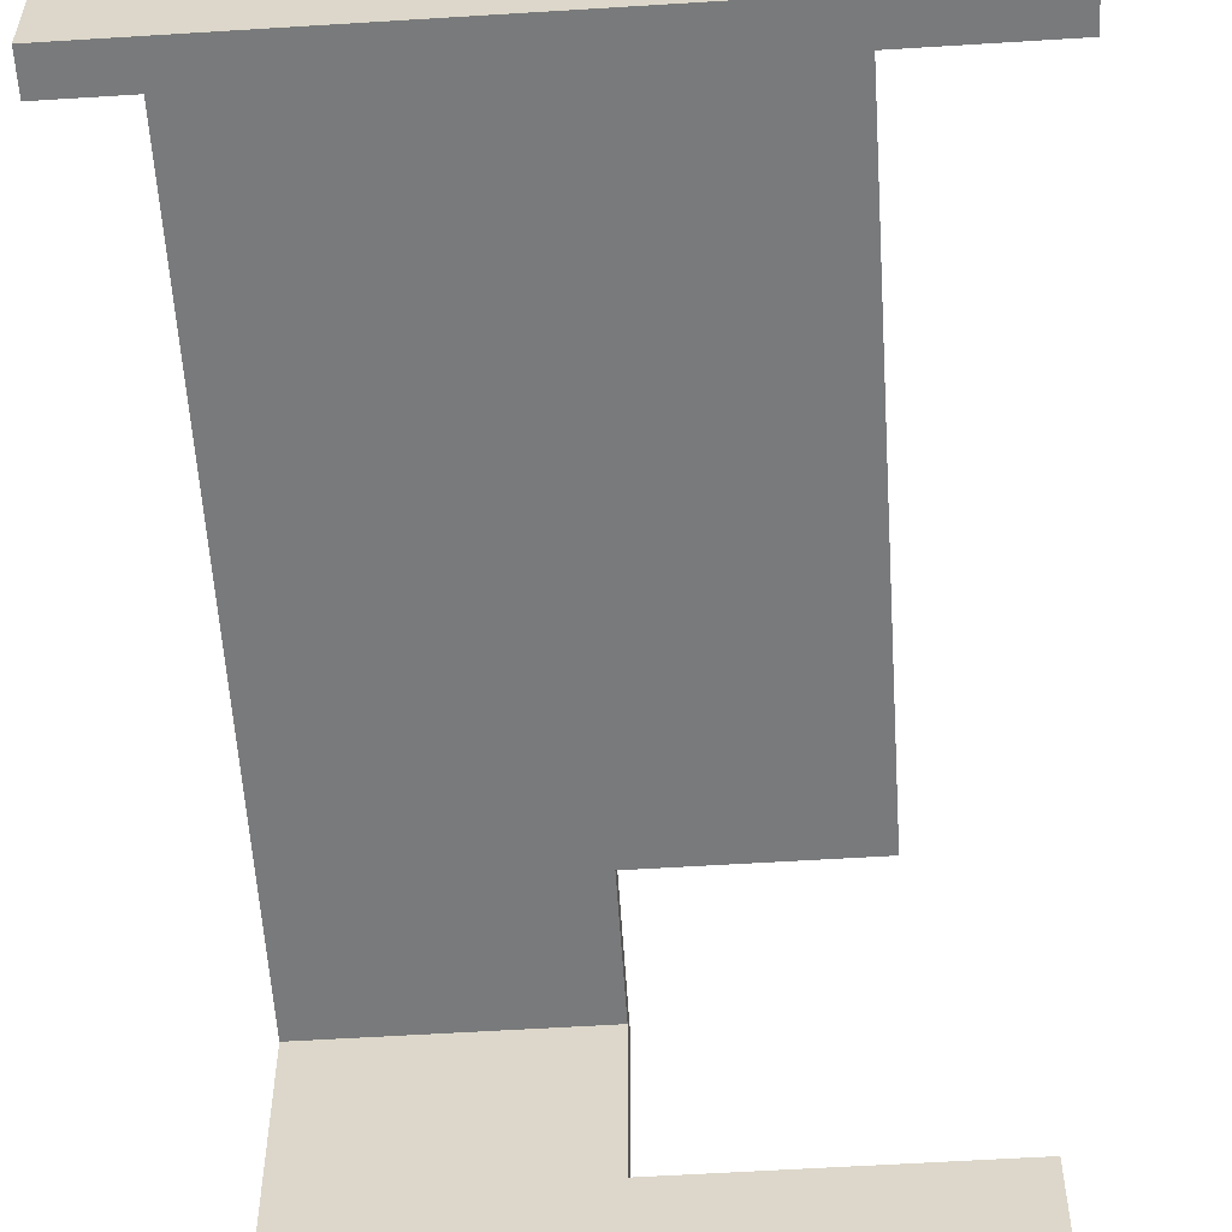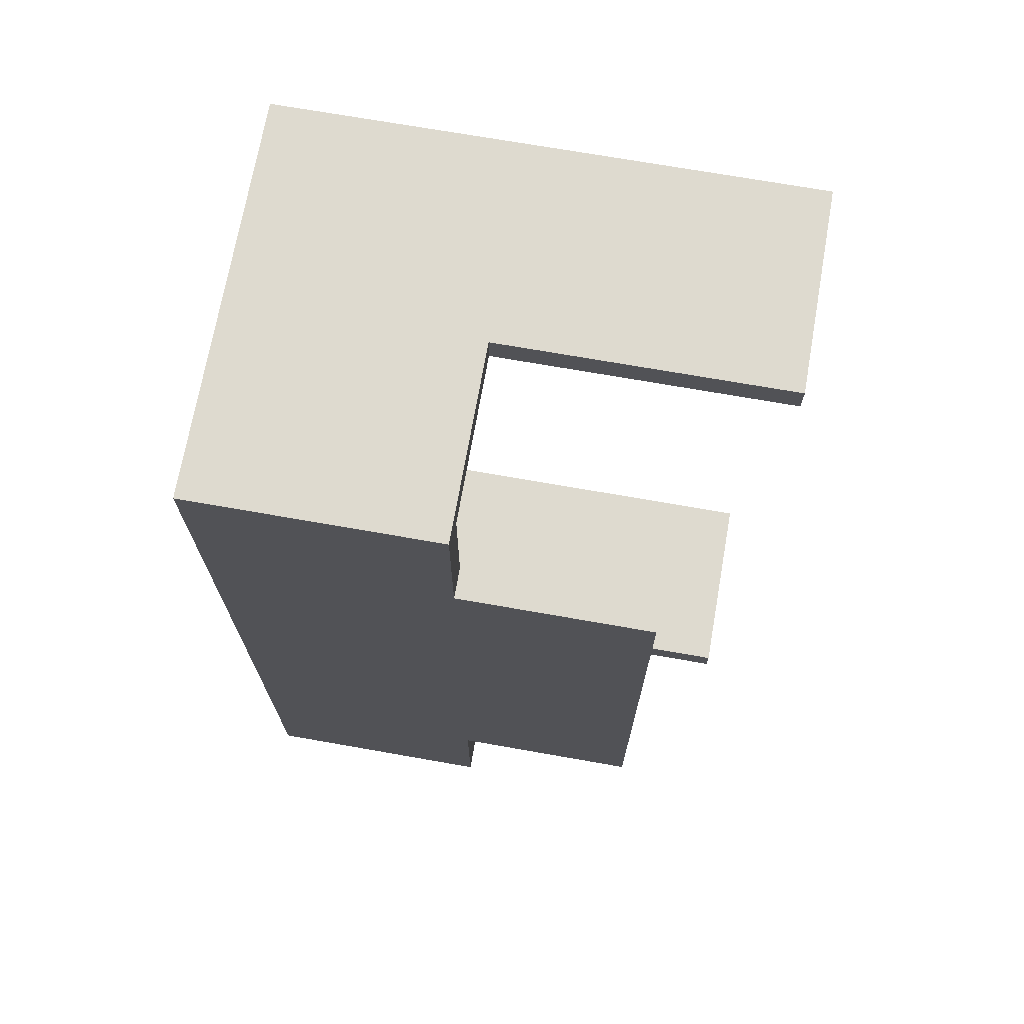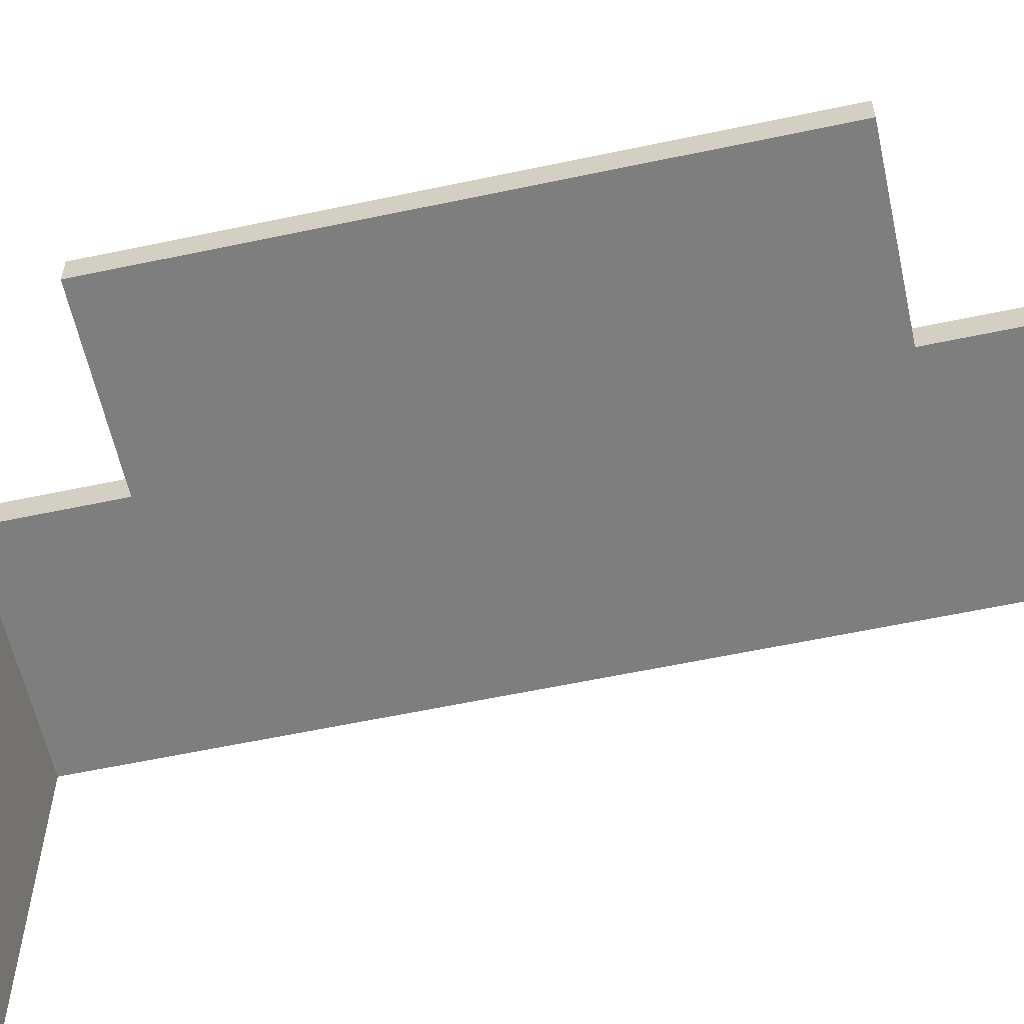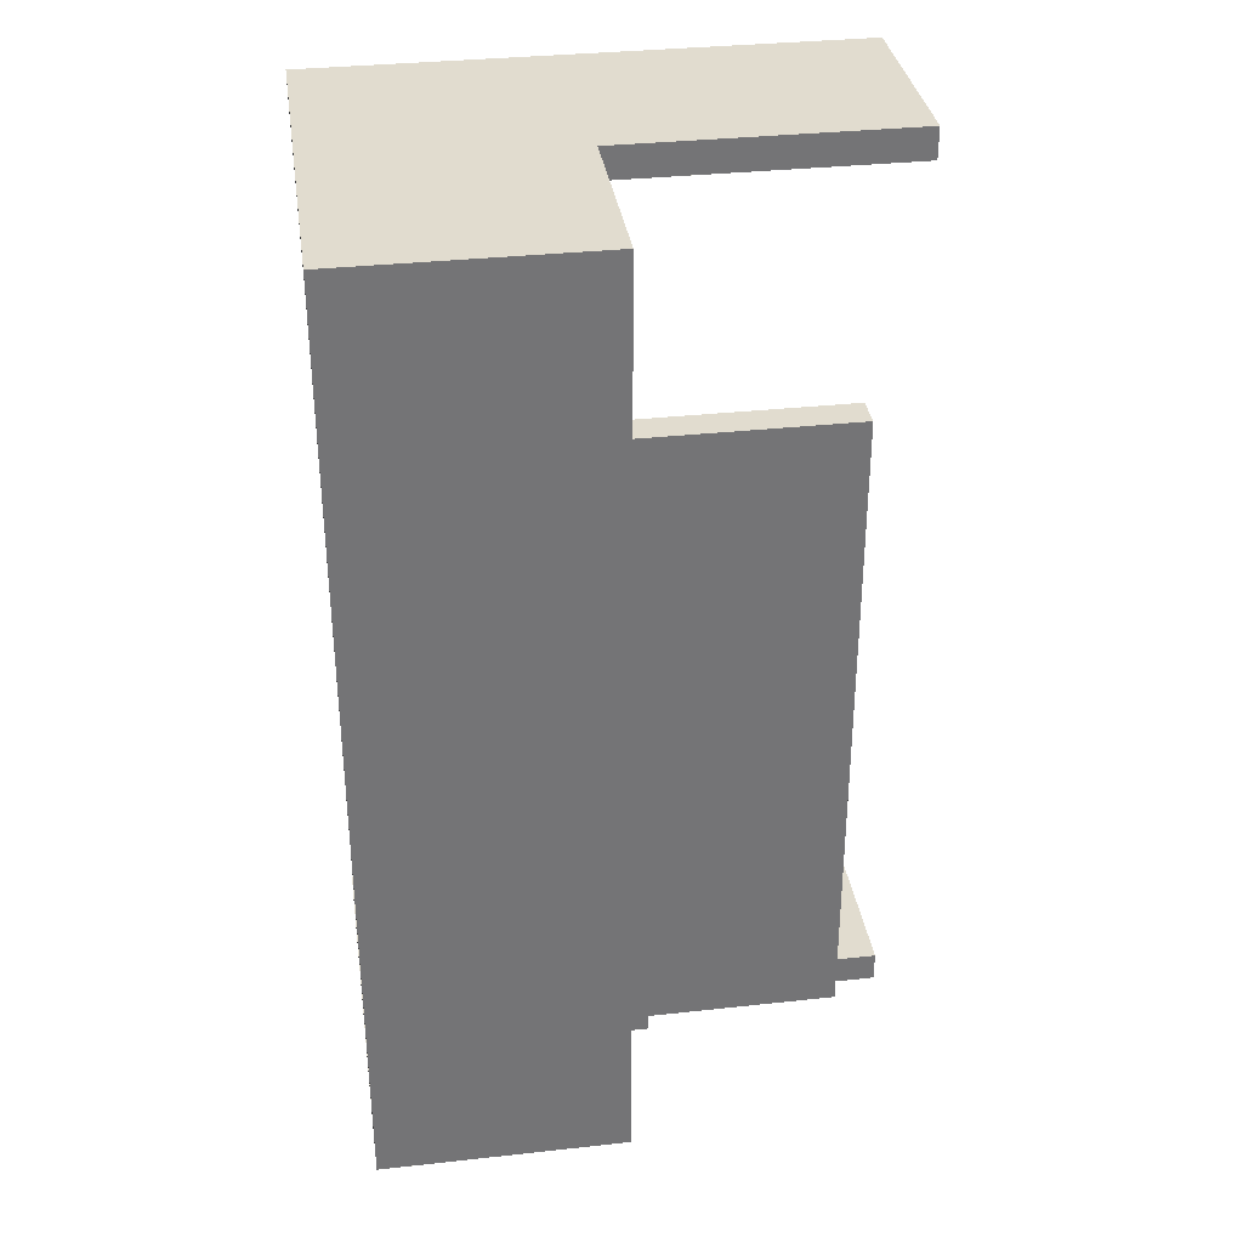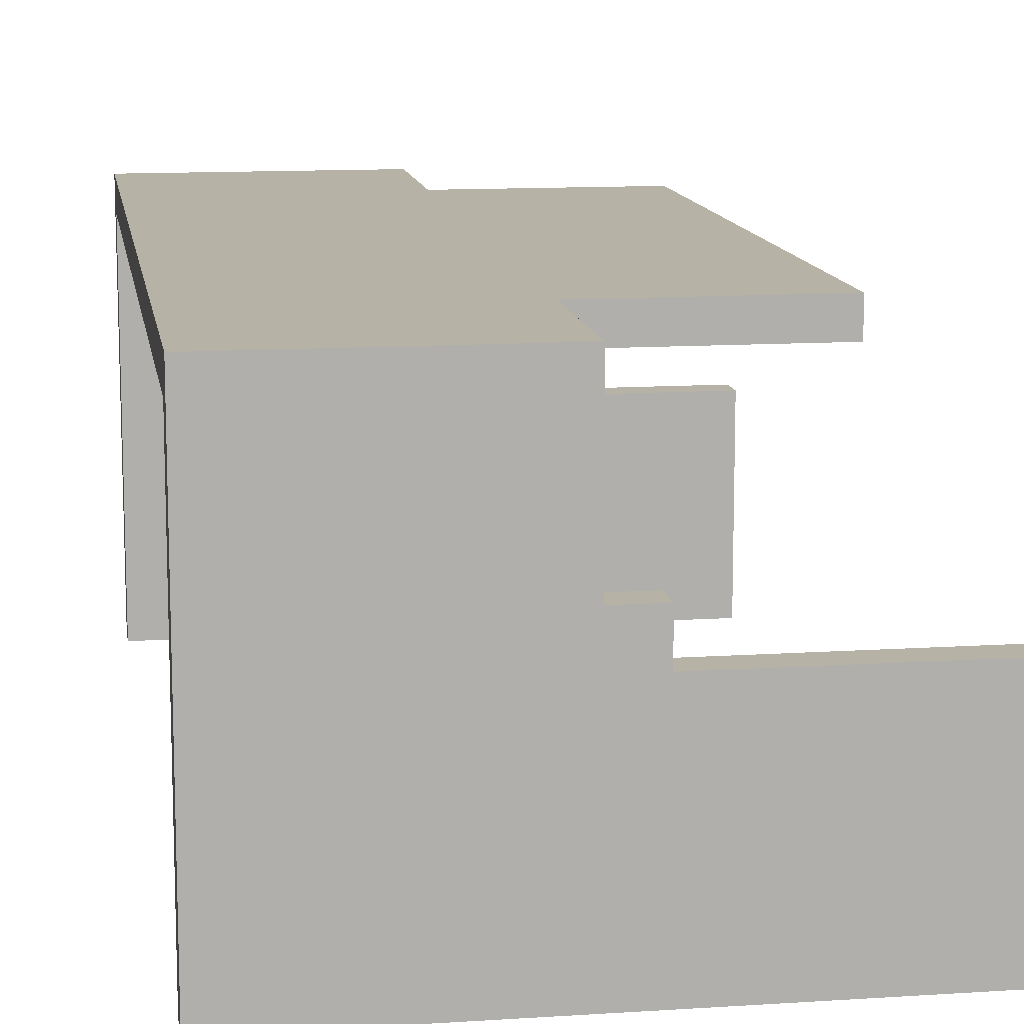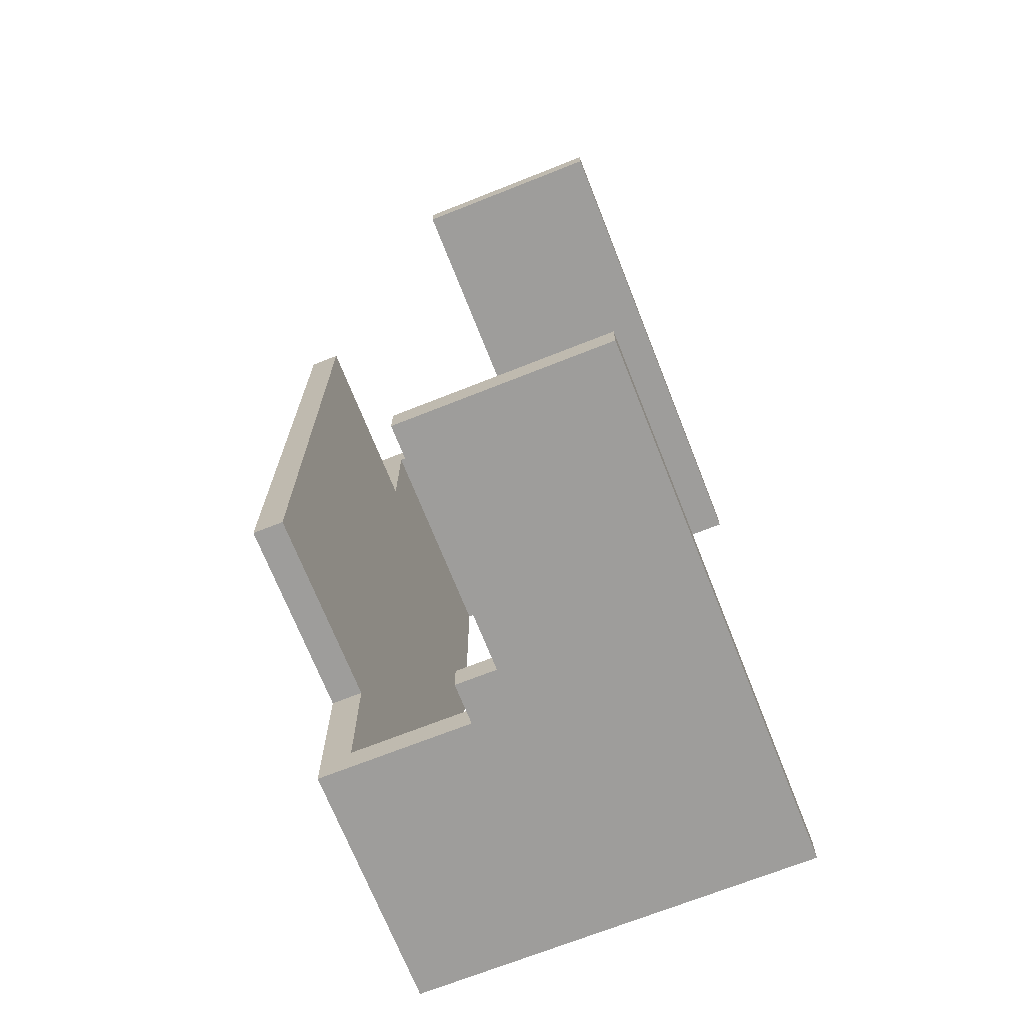
<metadata>
{"format":"obj","ext":"obj","renderer":"f3d","projection":"perspective","resolution":1024,"background":"white","views":[{"elev":-58.0,"azim":-176.3,"up":"+Y"},{"elev":71.0,"azim":-170.0,"up":"+Z"},{"elev":-59.4,"azim":-77.7,"up":"+Y"},{"elev":34.2,"azim":171.6,"up":"+Z"},{"elev":12.2,"azim":171.2,"up":"+Y"},{"elev":-70.6,"azim":-68.4,"up":"+Z"}]}
</metadata>
<code>
v -15.24 -7.537 -8.255
v -15.24 -7.537 -10.16
v -17.78 -7.537 -10.16
v -17.78 -7.537 -8.255
v -17.78 -7.537 -10.16
v -17.78 -10.08 -10.16
v -17.78 -10.08 -8.255
v -17.78 -7.537 -8.255
v -15.24 -7.537 -10.16
v -15.24 -7.537 -8.255
v -15.24 0 -8.255
v -15.24 0 -4.135e-32
v -15.24 1.905 -4.135e-32
v -15.24 1.905 -10.16
v -15.24 -10.16 48.59
v -15.24 -10.16 46.69
v -33.02 -10.16 46.69
v -33.02 -10.16 48.59
v -33.02 -10.16 46.69
v -33.02 -22.86 46.69
v -33.02 -22.86 48.59
v -33.02 -10.16 48.59
v -17.78 -10.08 -8.255
v -17.78 -10.08 -10.16
v -33.02 -10.08 -10.16
v -33.02 -10.08 -8.255
v -33.02 -10.08 -10.16
v -33.02 -22.86 -10.16
v -33.02 -22.86 -8.255
v -33.02 -10.08 -8.255
v 0 0 -8.255
v -15.24 0 -8.255
v -15.24 -7.537 -8.255
v -17.78 -7.537 -8.255
v -17.78 -10.08 -8.255
v -33.02 -10.08 -8.255
v -33.02 -22.86 -8.255
v 0 -22.86 -8.255
v -33.02 -22.86 -10.16
v 0 -22.86 -10.16
v 0 -22.86 -8.255
v -33.02 -22.86 -8.255
v -15.24 0 46.69
v 0 0 46.69
v 0 -22.86 46.69
v -33.02 -22.86 46.69
v -33.02 -10.16 46.69
v -15.24 -10.16 46.69
v -33.02 -22.86 46.69
v 0 -22.86 46.69
v 0 -22.86 48.59
v -33.02 -22.86 48.59
v -15.24 0 -8.255
v 0 0 -8.255
v 0 0 46.69
v -15.24 0 46.69
v -15.24 0 38.43
v -27.25 0 38.43
v -27.25 0 -7.396e-32
v -15.24 0 -4.135e-32
v -15.24 -10.16 46.69
v -15.24 -10.16 48.59
v -15.24 1.905 48.59
v -15.24 1.905 38.43
v -15.24 0 38.43
v -15.24 0 46.69
v 0 -22.86 48.59
v 1.726e-31 1.905 48.59
v -15.24 1.905 48.59
v -15.24 -10.16 48.59
v -33.02 -10.16 48.59
v -33.02 -22.86 48.59
v -15.24 -7.537 -10.16
v -15.24 1.905 -10.16
v 0 1.905 -10.16
v 0 -22.86 -10.16
v -33.02 -22.86 -10.16
v -33.02 -10.08 -10.16
v -17.78 -10.08 -10.16
v -17.78 -7.537 -10.16
v -15.24 1.905 -4.135e-32
v -15.24 0 -4.135e-32
v -27.25 0 -7.396e-32
v -27.25 1.905 0
v -15.24 0 38.43
v -15.24 1.905 38.43
v -27.25 1.905 38.43
v -27.25 0 38.43
v -27.25 0 -7.396e-32
v -27.25 0 38.43
v -27.25 1.905 38.43
v -27.25 1.905 0
v 0 0 46.69
v 0 0 -8.255
v 0 -22.86 -8.255
v 0 -22.86 -10.16
v 0 1.905 -10.16
v 1.726e-31 1.905 48.59
v 0 -22.86 48.59
v 0 -22.86 46.69
v 1.726e-31 1.905 48.59
v 0 1.905 -10.16
v -15.24 1.905 -10.16
v -15.24 1.905 -4.135e-32
v -27.25 1.905 0
v -27.25 1.905 38.43
v -15.24 1.905 38.43
v -15.24 1.905 48.59
g 0287365e-e2f6-11ea-ba30-54bf646e7e1f
f 1 2 4
f 4 2 3
g 02898048-e2f6-11ea-b603-54bf646e7e1f
f 6 7 5
f 5 7 8
g 00bc3c6e-e2f6-11ea-b87c-54bf646e7e1f
f 10 11 9
f 9 11 14
f 14 11 13
f 13 11 12
g 02295f36-e2f6-11ea-9db3-54bf646e7e1f
f 15 16 18
f 18 16 17
g 022b5b08-e2f6-11ea-b23e-54bf646e7e1f
f 20 21 19
f 19 21 22
g 01cdab12-e2f6-11ea-85ed-54bf646e7e1f
f 23 24 26
f 26 24 25
g 01cf7fe2-e2f6-11ea-a440-54bf646e7e1f
f 28 29 27
f 27 29 30
g 0185cd0c-e2f6-11ea-96ee-54bf646e7e1f
f 32 33 31
f 31 33 38
f 38 33 35
f 38 35 37
f 37 35 36
f 33 34 35
g 01877aca-e2f6-11ea-9a70-54bf646e7e1f
f 40 41 39
f 39 41 42
g 011f6ab8-e2f6-11ea-9e09-54bf646e7e1f
f 43 44 48
f 48 44 45
f 48 45 46
f 46 47 48
g 01207c18-e2f6-11ea-a104-54bf646e7e1f
f 50 51 49
f 49 51 52
g 00812fa8-e2f6-11ea-949c-54bf646e7e1f
f 53 54 60
f 60 54 55
f 60 55 57
f 57 55 56
f 57 58 60
f 60 58 59
g 00eb1480-e2f6-11ea-8c29-54bf646e7e1f
f 61 62 66
f 66 62 63
f 66 63 64
f 64 65 66
g 00ec25ee-e2f6-11ea-8671-54bf646e7e1f
f 72 67 70
f 70 67 68
f 70 68 69
f 70 71 72
g 00bd26d0-e2f6-11ea-8660-54bf646e7e1f
f 74 75 73
f 73 75 76
f 73 76 79
f 79 76 77
f 79 77 78
f 79 80 73
g 007fa8f0-e2f6-11ea-a82a-54bf646e7e1f
f 82 83 81
f 81 83 84
g 007ebe92-e2f6-11ea-861b-54bf646e7e1f
f 86 87 85
f 85 87 88
g 007f33c6-e2f6-11ea-ab9f-54bf646e7e1f
f 89 90 92
f 92 90 91
g 00801e22-e2f6-11ea-ada8-54bf646e7e1f
f 94 98 93
f 93 98 99
f 93 99 100
f 95 96 94
f 94 96 97
f 94 97 98
g 0080ba62-e2f6-11ea-b5bc-54bf646e7e1f
f 108 101 107
f 107 101 102
f 107 102 104
f 104 102 103
f 105 106 104
f 104 106 107

</code>
